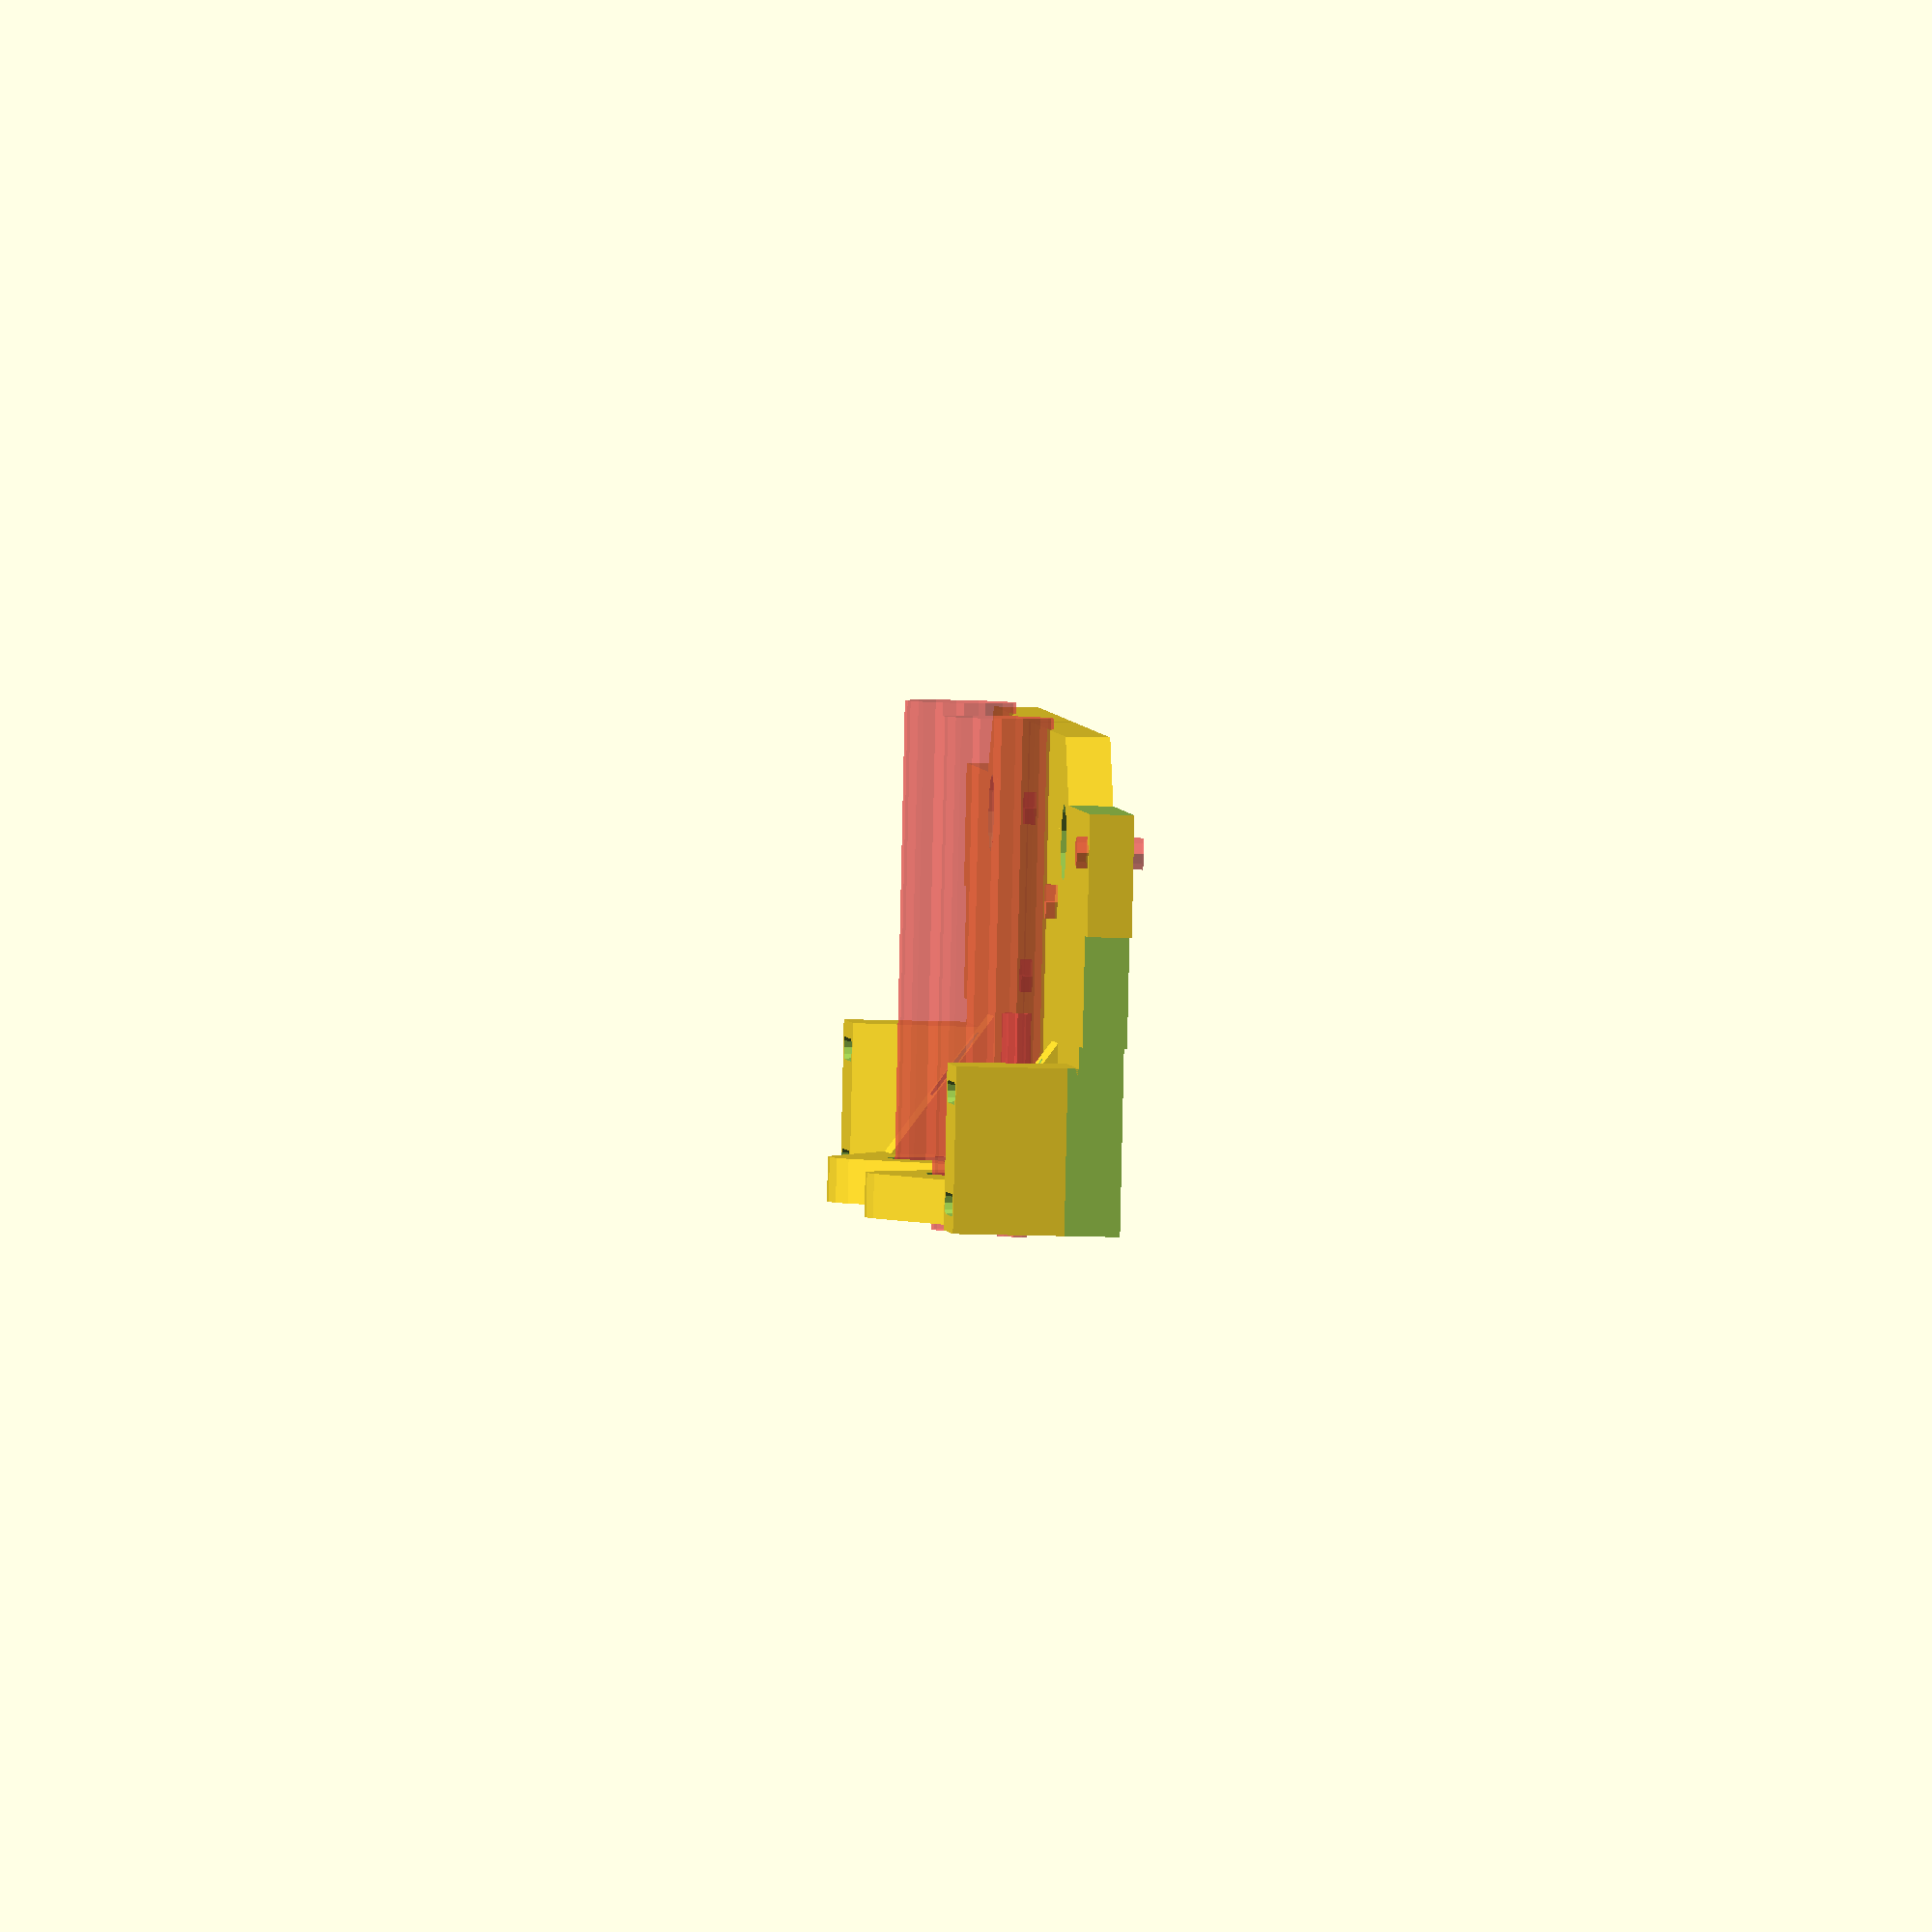
<openscad>
/**
 * XEndV2.scad
 * 
 * Created by Diego Viejo
 * 23/oct/2019
 * 
 * This part connects X-plate with Z nut. It also serve as X-endstop holder and Z-endstop adjustment screw
 */

    
Width = 80;
Length = 44;
Height = 4;

XRail = 7;
endstopSeparation = 10;

threadHoles = 30; //distance between holes in the nut
threadHolesV = 15; //distance between holes in the nut (Vertical)
ThreadPos = 8.55;

//rotate([-90, 0, 0])
XEndV();

translate([-2, 0, 0])
mirror([1, 0, 0])
XEndV();


module XEndVBody()
union()
{
    cube([Width, Length, Height]);
    
    hull()
    {
        difference()
        {
            translate([8.6+threadHoles/2, 0, ThreadPos]) rotate([-90, 0, 0]) cylinder(d=22, h=Height);
            translate([0, -1, -Height]) cube([Width, Height+2, Height]);
        }
        cube([Width-XRail, Height, Height]);
    }
    
    //zendstop adjustment socket
    hull()
    {
        translate([8.6+threadHoles-4+2.5, 0, 0]) cube([8, Height, 13]);
        translate([8.6+threadHoles-4+2.5, 12.5, 0]) cube([8, Height, Height]);
    }
    
    //xend platform
    hull()
    {
        translate([Width-XRail-12, 0, 0]) cube([12, 15, 15]);
        translate([Width-XRail-17, 0, 0]) cube([15, 15, 4]);
    }

}

module XEndVHoles()
{
        
    //Z lead screw nut holes
    #translate([8.6, 21.5, -1])
        cylinder(d=3.3, h=Height+2);
    #translate([8.6, 21.5+threadHolesV, -1])
        cylinder(d=3.3, h=Height+2);
    #translate([8.6+threadHoles, 21.5+threadHolesV/2, -1]) 
        cylinder(d=3.5, h=Height+2);
        
    //thread rod
    #translate([8.6+threadHoles/2, -1, ThreadPos]) rotate([-90, 0, 0]) cylinder(d=10, h=Length+2);
    translate([8.6+threadHoles/2, -1, ThreadPos]) rotate([-90, 0, 0]) cylinder(d=11.5, h=Height+5);
    for(i=[-8, 8])
        translate([8.6+threadHoles/2+i, -1, ThreadPos]) rotate([-90, 0, 0]) 
            cylinder(d=3, h=Height+2);
    
    //zendstop adjustment socket
    #translate([8.6+threadHoles+2.5, -1, Height + 7/2])  rotate([-90, 0, 0]) cylinder(d=2.7, h=20, $fn=10);
    translate([8.6+threadHoles+2.5, 9.25, Height + 7/2])  rotate([-90, 0, 0]) cylinder(d=5, h=20, $fn=10);
    translate([8.6+threadHoles+2.5, -1, Height + 7/2])  rotate([-90, 0, 0]) cylinder(d=6.65, h=4, $fn=6);

    //x endstop
    for(i = [-1, 1])
    {        
        hull()
        {
            translate([Width-XRail-10, (15+i*endstopSeparation)/2, 5]) cylinder(d=1.5, h=10, $fn=10);
            translate([Width-XRail-2, (15+i*endstopSeparation)/2, 5]) cylinder(d=1.5, h=10, $fn=10);
        }
        hull()
        {
            translate([Width-XRail-10, (15+i*endstopSeparation)/2, 13]) cylinder(d1=1.5, d2=2.15, h=2.15, $fn=10);
            translate([Width-XRail-2, (15+i*endstopSeparation)/2, 13]) cylinder(d1=1.5, d2=2.15, h=2.15, $fn=10);
        }
    }

            
    //X-Motor holes
    translate([46.6, 34.5, -1]) cylinder(d=7, h=Height+2);
    #translate([77.6, 34.5, -1]) cylinder(d=3, h=Height+2);
            
    //X rail and fancy cuts
    translate([Width-XRail, -1, -1]) cube([7+1, 15+2+1, Height+2]);
    translate([Width-(XRail-4), -1, -1]) cube([7+1, 25+2+1, Height+2]);
    
    difference()
    {
        translate([46, 38, -1]) cube([36, 8, Height+2]);
        translate([46, 30, -1]) rotate(45) cube([10, 10, Height+2]);
    }
}

module XEndV()
difference()
{
    XEndVBody();
    XEndVHoles();
}



</openscad>
<views>
elev=196.1 azim=197.7 roll=94.1 proj=o view=solid
</views>
